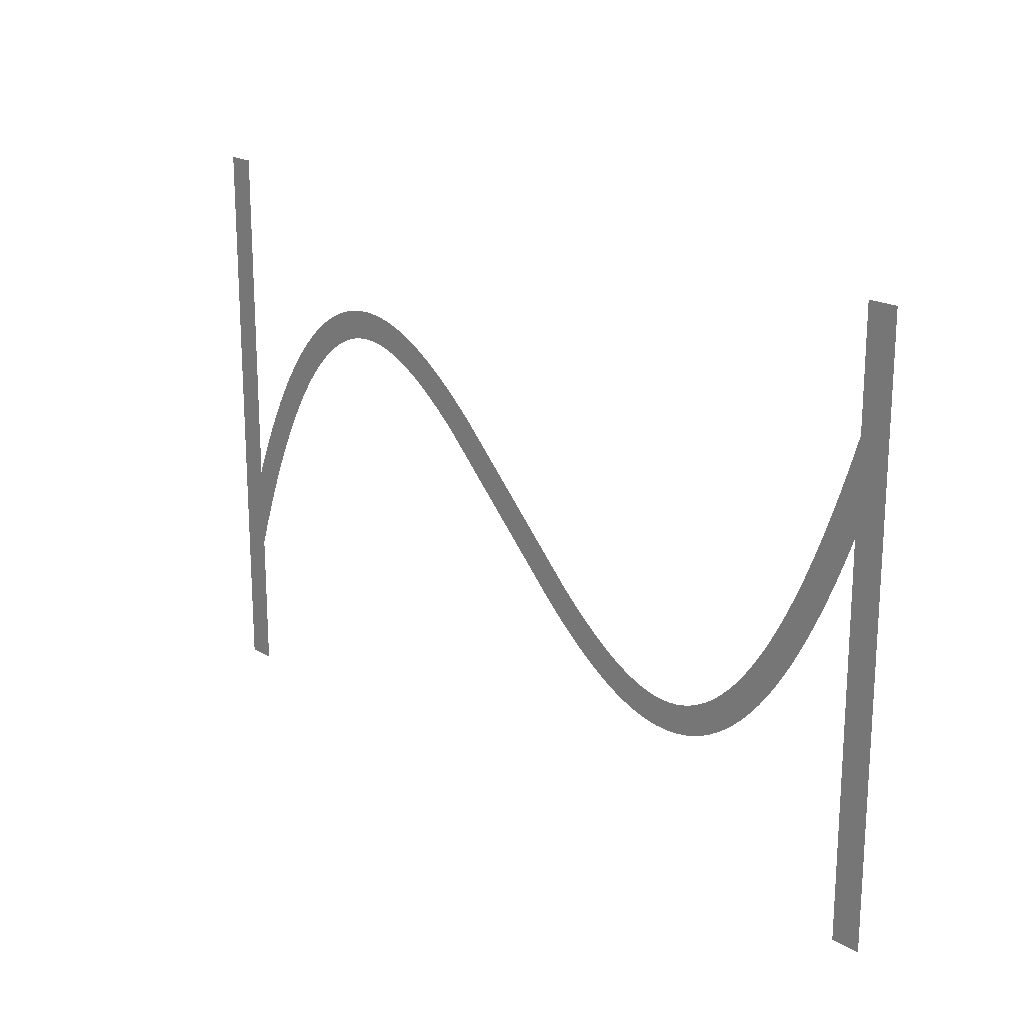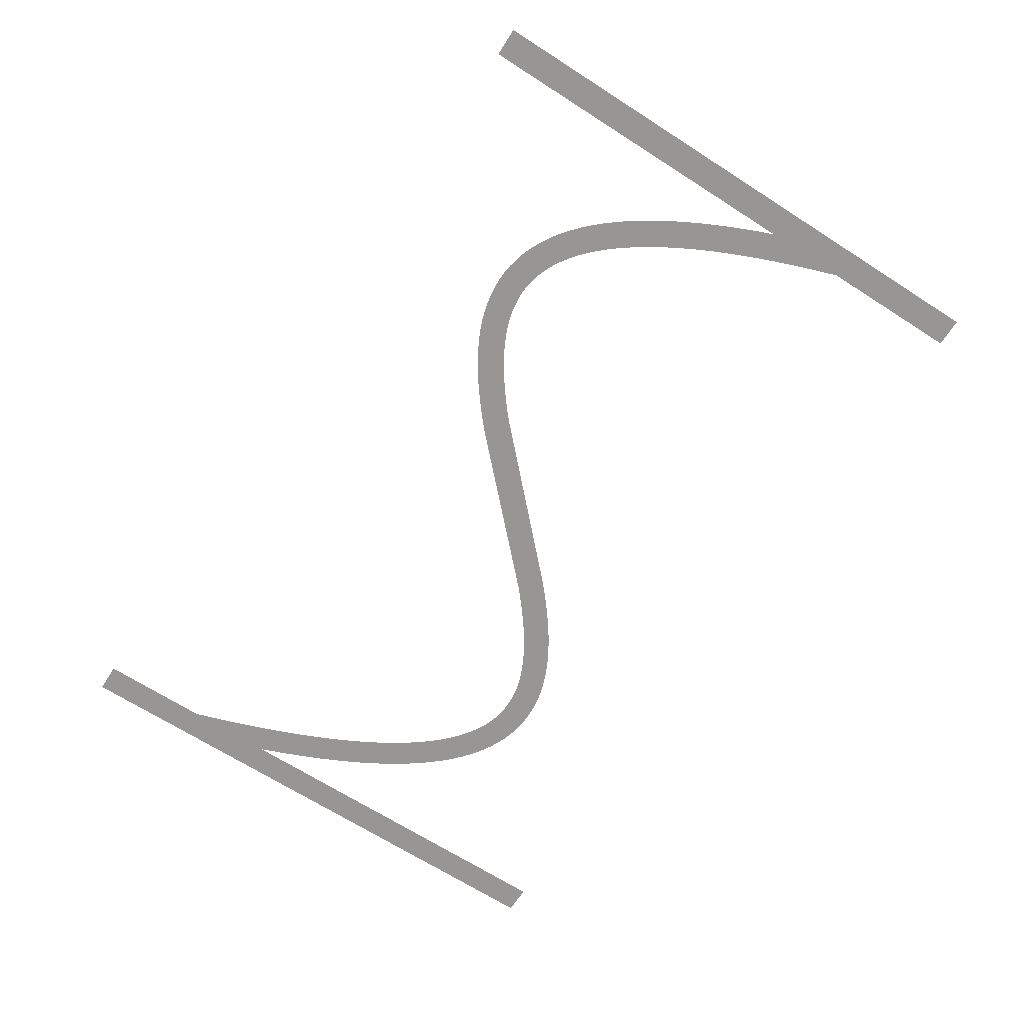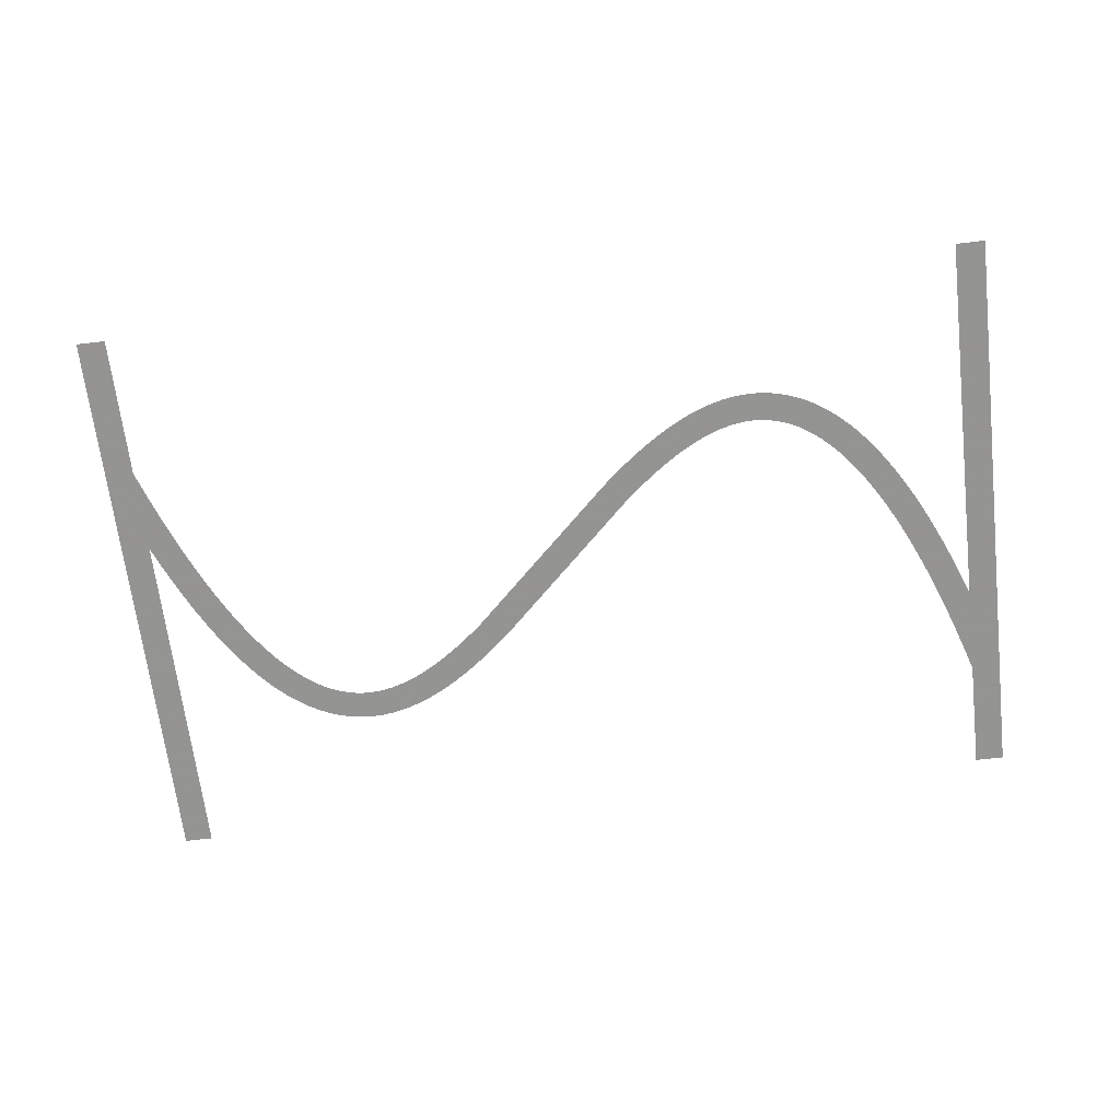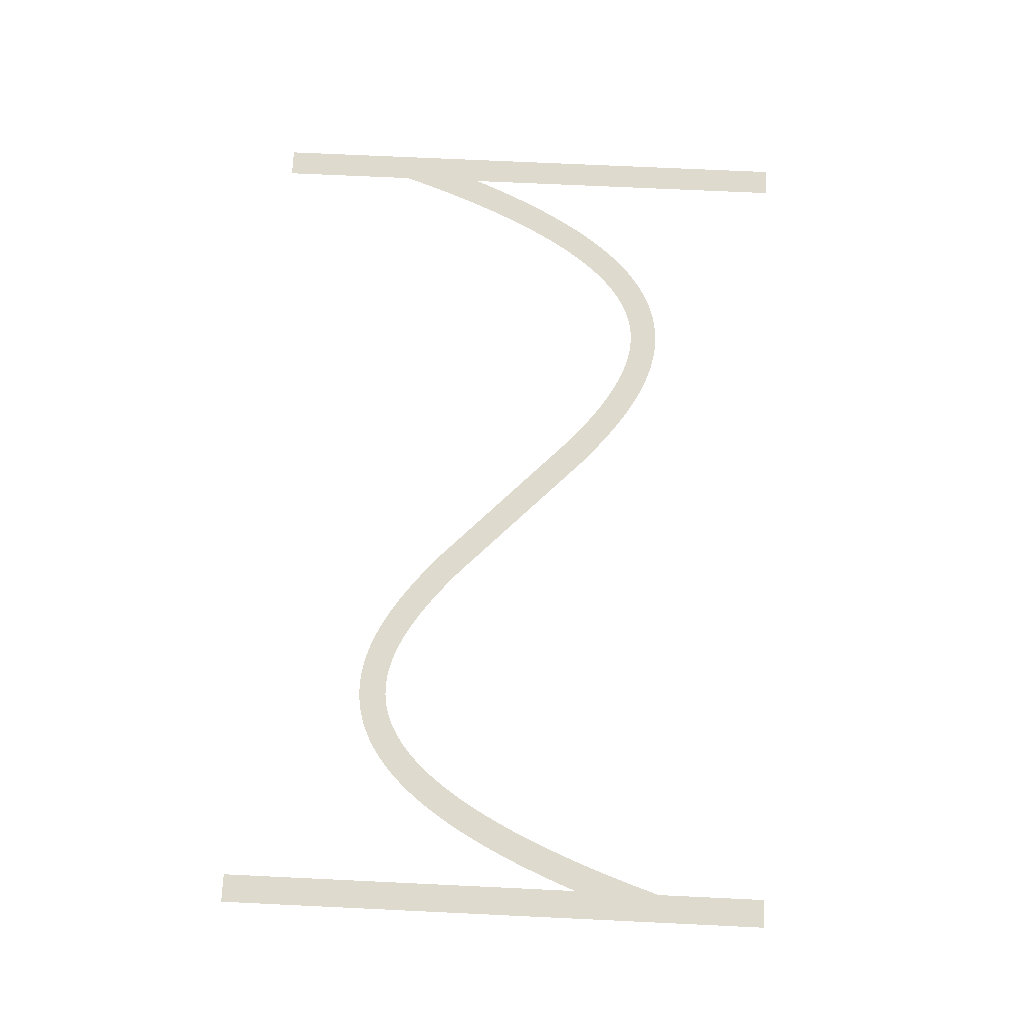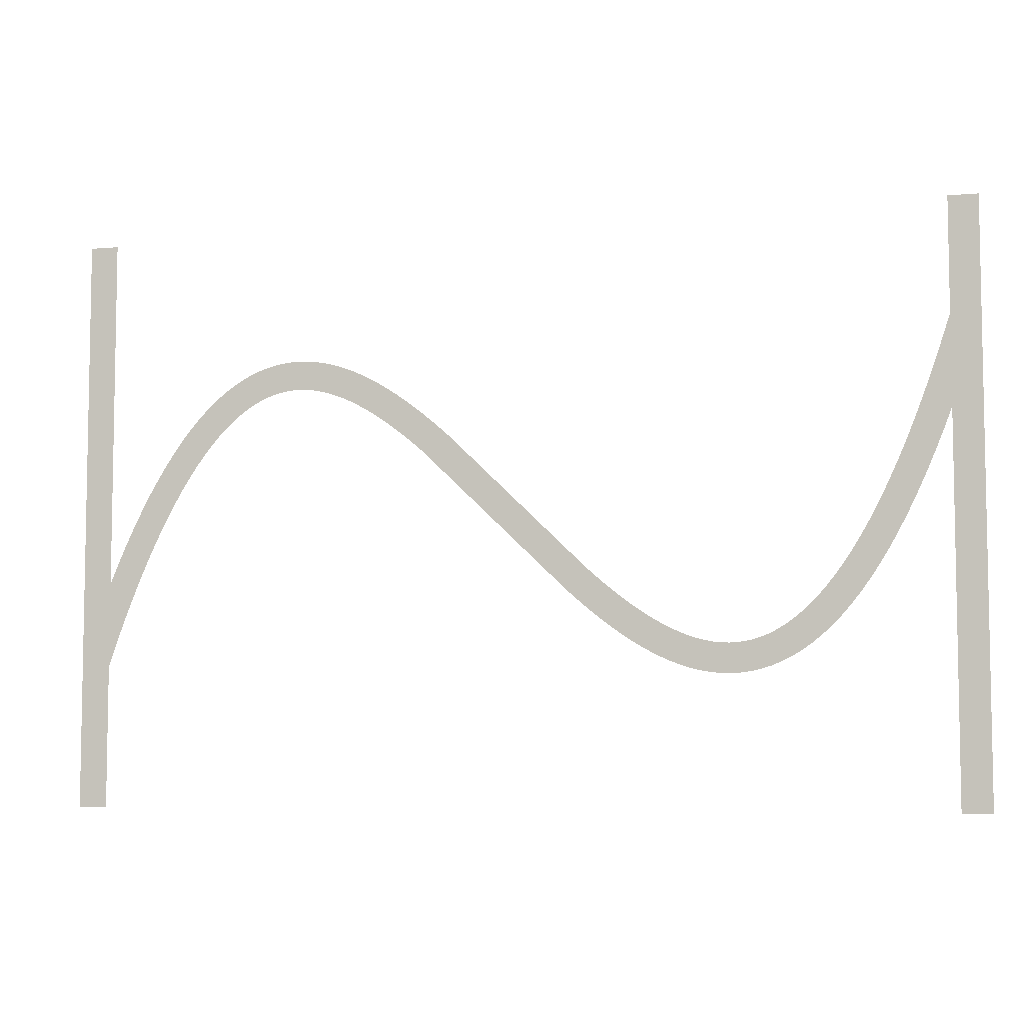
<metadata>
{"format":"obj","ext":"obj","renderer":"f3d","projection":"perspective","resolution":1024,"background":"white","views":[{"elev":19.3,"azim":48.2,"up":"+Y"},{"elev":-67.8,"azim":-122.7,"up":"+Z"},{"elev":-66.9,"azim":6.7,"up":"+Z"},{"elev":71.2,"azim":92.7,"up":"+Z"},{"elev":-6.3,"azim":14.3,"up":"+Y"}]}
</metadata>
<code>
v 1.47 -3.179 3.4
v 2.095 -1.734 3.4
v 2.695 -0.4331 3.4
v 3.324 0.8395 3.4
v 3.924 1.974 3.4
v 4.524 3.027 3.4
v 4.556 3.081 3.4
v 5.156 4.056 3.4
v 5.791 5.006 3.4
v 6.391 5.829 3.4
v 6.429 5.878 3.4
v 7.029 6.628 3.4
v 7.671 7.355 3.4
v 8.315 8.009 3.4
v 8.963 8.593 3.4
v 9.612 9.109 3.4
v 10.26 9.559 3.4
v 10.92 9.943 3.4
v 10.97 9.972 3.4
v 11.57 10.26 3.4
v 11.63 10.29 3.4
v 12.23 10.53 3.4
v 12.29 10.55 3.4
v 12.95 10.74 3.4
v 13.61 10.88 3.4
v 13.67 10.89 3.4
v 14.27 10.97 3.4
v 14.34 10.97 3.4
v 15 11 3.4
v 15.66 10.97 3.4
v 15.73 10.97 3.4
v 16.33 10.9 3.4
v 16.39 10.89 3.4
v 16.99 10.77 3.4
v 17.05 10.76 3.4
v 17.65 10.61 3.4
v 17.71 10.59 3.4
v 18.31 10.39 3.4
v 18.37 10.37 3.4
v 18.97 10.13 3.4
v 19.03 10.11 3.4
v 19.63 9.839 3.4
v 20.28 9.504 3.4
v 20.88 9.166 3.4
v 20.94 9.134 3.4
v 21.54 8.764 3.4
v 22.19 8.331 3.4
v 22.79 7.906 3.4
v 23.39 7.456 3.4
v 24.04 6.945 3.4
v 24.64 6.45 3.4
v 25.24 5.937 3.4
v 25.88 5.365 3.4
v 35.48 -3.907 3.4
v 36.04 -4.4 3.4
v 36.64 -4.91 3.4
v 37.24 -5.404 3.4
v 37.8 -5.85 3.4
v 38.39 -6.288 3.4
v 38.97 -6.7 3.4
v 39.54 -7.076 3.4
v 40.11 -7.427 3.4
v 40.68 -7.752 3.4
v 41.23 -8.029 3.4
v 41.79 -8.283 3.4
v 42.34 -8.498 3.4
v 42.88 -8.677 3.4
v 43.42 -8.816 3.4
v 43.95 -8.918 3.4
v 44.48 -8.979 3.4
v 45 -8.999 3.4
v 45.52 -8.979 3.4
v 46.04 -8.914 3.4
v 46.55 -8.805 3.4
v 47.07 -8.651 3.4
v 47.6 -8.443 3.4
v 48.13 -8.184 3.4
v 48.66 -7.872 3.4
v 49.2 -7.498 3.4
v 49.75 -7.06 3.4
v 50.31 -6.557 3.4
v 50.87 -5.986 3.4
v 51.43 -5.353 3.4
v 52 -4.636 3.4
v 52.58 -3.84 3.4
v 53.16 -2.984 3.4
v 53.74 -2.035 3.4
v 54.32 -1.01 3.4
v 54.91 0.09866 3.4
v 55.5 1.285 3.4
v 56.09 2.585 3.4
v 56.67 3.916 3.4
v 57.27 5.391 3.4
v 57.87 6.958 3.4
v 58.45 8.562 3.4
v 59.05 10.31 3.4
v 59.65 12.16 3.4
v 59.67 12.21 3.4
v 59.67 20 3.4
v 61.67 20 3.4
v 61.67 -20 3.4
v 59.67 -20 3.4
v 59.67 6.057 3.4
v 59.13 4.655 3.4
v 58.53 3.179 3.4
v 57.9 1.734 3.4
v 57.3 0.4331 3.4
v 56.68 -0.8395 3.4
v 56.08 -1.974 3.4
v 55.48 -3.027 3.4
v 55.44 -3.081 3.4
v 54.84 -4.056 3.4
v 54.21 -5.006 3.4
v 53.61 -5.829 3.4
v 53.57 -5.878 3.4
v 52.97 -6.628 3.4
v 52.33 -7.355 3.4
v 51.68 -8.009 3.4
v 51.04 -8.593 3.4
v 50.39 -9.109 3.4
v 49.74 -9.559 3.4
v 49.08 -9.943 3.4
v 49.03 -9.972 3.4
v 48.43 -10.26 3.4
v 48.37 -10.29 3.4
v 47.77 -10.53 3.4
v 47.71 -10.55 3.4
v 47.05 -10.74 3.4
v 46.39 -10.88 3.4
v 46.33 -10.89 3.4
v 45.73 -10.97 3.4
v 45.66 -10.97 3.4
v 45 -11 3.4
v 44.34 -10.97 3.4
v 44.27 -10.97 3.4
v 43.67 -10.9 3.4
v 43.61 -10.89 3.4
v 43.01 -10.77 3.4
v 42.95 -10.76 3.4
v 42.35 -10.61 3.4
v 42.29 -10.59 3.4
v 41.69 -10.39 3.4
v 41.63 -10.37 3.4
v 41.03 -10.13 3.4
v 40.97 -10.11 3.4
v 40.37 -9.839 3.4
v 39.72 -9.504 3.4
v 39.12 -9.166 3.4
v 39.06 -9.134 3.4
v 38.46 -8.764 3.4
v 37.81 -8.331 3.4
v 37.21 -7.906 3.4
v 36.61 -7.456 3.4
v 35.96 -6.945 3.4
v 35.36 -6.451 3.4
v 34.76 -5.937 3.4
v 34.12 -5.365 3.4
v 23.96 4.4 3.4
v 23.36 4.909 3.4
v 22.76 5.404 3.4
v 22.2 5.85 3.4
v 21.61 6.288 3.4
v 21.03 6.7 3.4
v 20.46 7.076 3.4
v 19.89 7.427 3.4
v 19.32 7.752 3.4
v 18.77 8.029 3.4
v 18.21 8.283 3.4
v 17.66 8.498 3.4
v 17.12 8.677 3.4
v 16.58 8.816 3.4
v 16.05 8.918 3.4
v 15.52 8.979 3.4
v 15 8.999 3.4
v 14.48 8.979 3.4
v 13.96 8.914 3.4
v 13.45 8.805 3.4
v 12.93 8.651 3.4
v 12.4 8.443 3.4
v 11.87 8.184 3.4
v 11.34 7.872 3.4
v 10.8 7.498 3.4
v 10.25 7.06 3.4
v 9.691 6.557 3.4
v 9.129 5.986 3.4
v 8.57 5.353 3.4
v 7.997 4.636 3.4
v 7.416 3.84 3.4
v 6.844 2.984 3.4
v 6.26 2.035 3.4
v 5.676 1.01 3.4
v 5.09 -0.09868 3.4
v 4.505 -1.285 3.4
v 3.905 -2.585 3.4
v 3.33 -3.915 3.4
v 2.73 -5.391 3.4
v 2.13 -6.958 3.4
v 1.549 -8.562 3.4
v 1 -10.17 3.4
v 1 -20 3.4
v -1 -20 3.4
v -1 20 3.4
v 1 20 3.4
v 1 -4.336 3.4
f 170 169 38
f 27 26 176
f 177 25 24
f 32 31 172
f 172 31 173
f 34 33 171
f 173 30 174
f 170 38 37
f 36 171 170
f 34 171 35
f 175 174 28
f 39 168 40
f 40 168 41
f 42 41 167
f 43 42 167
f 176 25 177
f 167 166 43
f 43 166 44
f 177 24 23
f 45 44 165
f 164 45 165
f 45 164 46
f 46 164 163
f 47 46 163
f 19 179 20
f 163 162 47
f 19 180 179
f 48 47 162
f 49 48 162
f 162 161 49
f 16 182 181
f 50 49 161
f 16 15 182
f 161 160 50
f 183 15 14
f 159 50 160
f 13 184 14
f 50 159 51
f 13 185 184
f 52 51 159
f 159 158 52
f 187 186 11
f 53 52 158
f 10 187 11
f 187 9 188
f 189 188 8
f 7 6 190
f 56 156 155
f 60 59 151
f 61 150 149
f 62 148 63
f 147 146 64
f 145 144 65
f 143 142 66
f 141 140 67
f 67 140 68
f 68 139 138
f 69 137 136
f 70 135 134
f 71 133 132
f 72 131 73
f 73 130 129
f 74 129 128
f 75 127 126
f 71 134 133
f 125 76 126
f 125 124 76
f 76 123 77
f 77 122 78
f 78 121 120
f 79 78 120
f 80 79 119
f 81 80 118
f 82 117 83
f 83 116 115
f 84 115 114
f 85 113 112
f 86 112 111
f 87 111 110
f 107 90 89
f 106 90 107
f 105 92 91
f 105 93 92
f 105 104 93
f 93 104 103
f 94 93 103
f 95 94 103
f 96 95 103
f 97 103 98
f 97 96 103
f 99 98 100
f 100 103 101
f 70 69 135
f 195 204 196
f 98 103 100
f 105 91 106
f 91 90 106
f 107 89 108
f 108 88 109
f 88 87 110
f 101 103 102
f 108 89 88
f 109 88 110
f 87 86 111
f 86 85 112
f 85 84 113
f 113 84 114
f 84 83 115
f 83 117 116
f 82 81 117
f 117 81 118
f 118 80 119
f 119 79 120
f 78 122 121
f 77 123 122
f 76 124 123
f 126 76 75
f 127 75 74
f 128 127 74
f 129 74 73
f 130 73 131
f 131 72 132
f 132 72 71
f 71 70 134
f 69 136 135
f 68 137 69
f 68 138 137
f 140 139 68
f 141 67 142
f 142 67 66
f 143 66 65
f 144 143 65
f 145 65 64
f 146 145 64
f 147 64 63
f 148 147 63
f 149 148 62
f 61 149 62
f 60 150 61
f 60 151 150
f 59 152 151
f 59 153 152
f 59 58 153
f 153 58 154
f 154 58 57
f 56 154 57
f 56 155 154
f 55 156 56
f 55 157 156
f 3 192 4
f 55 54 157
f 157 54 53
f 4 191 5
f 158 157 53
f 165 44 166
f 167 41 168
f 8 188 9
f 168 39 169
f 169 39 38
f 170 37 36
f 36 35 171
f 171 33 172
f 172 33 32
f 173 31 30
f 174 30 29
f 28 174 29
f 27 176 175
f 27 175 28
f 26 25 176
f 178 177 23
f 22 178 23
f 22 21 179
f 22 179 178
f 179 21 20
f 19 18 180
f 181 18 17
f 180 18 181
f 16 181 17
f 182 15 183
f 184 183 14
f 13 186 185
f 186 12 11
f 13 12 186
f 10 9 187
f 189 8 7
f 190 189 7
f 191 190 6
f 5 191 6
f 4 192 191
f 3 193 192
f 3 2 193
f 193 2 194
f 194 2 1
f 195 194 1
f 204 195 1
f 196 204 197
f 197 204 198
f 198 204 199
f 199 204 201
f 200 199 201
f 201 204 202
f 202 204 203

</code>
